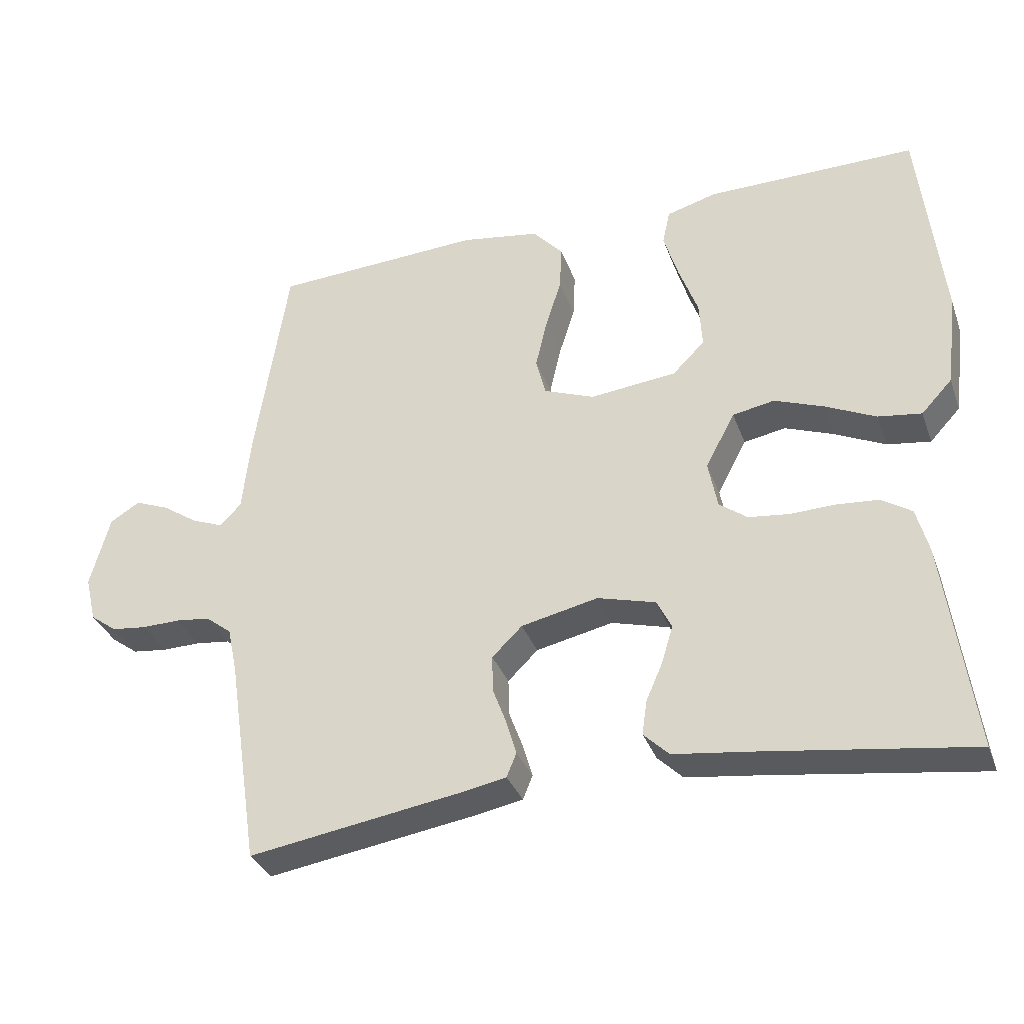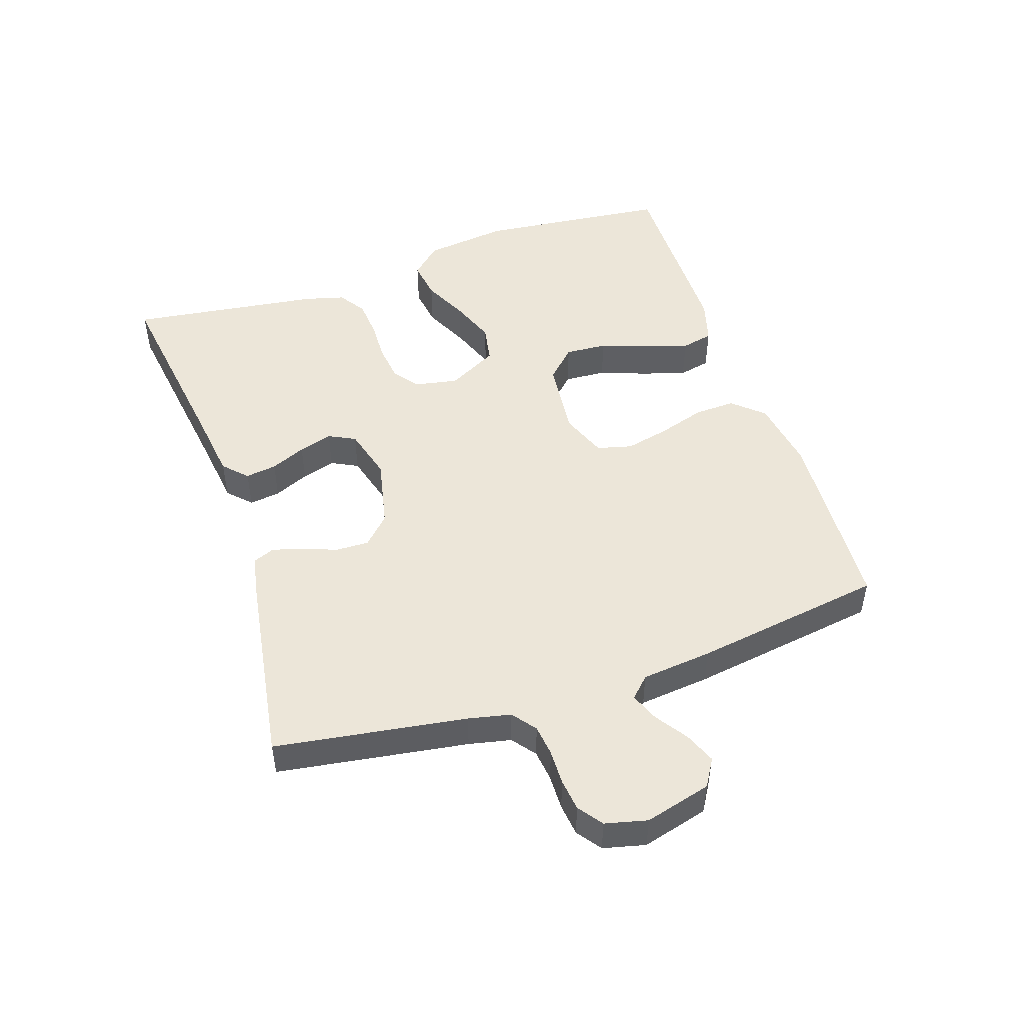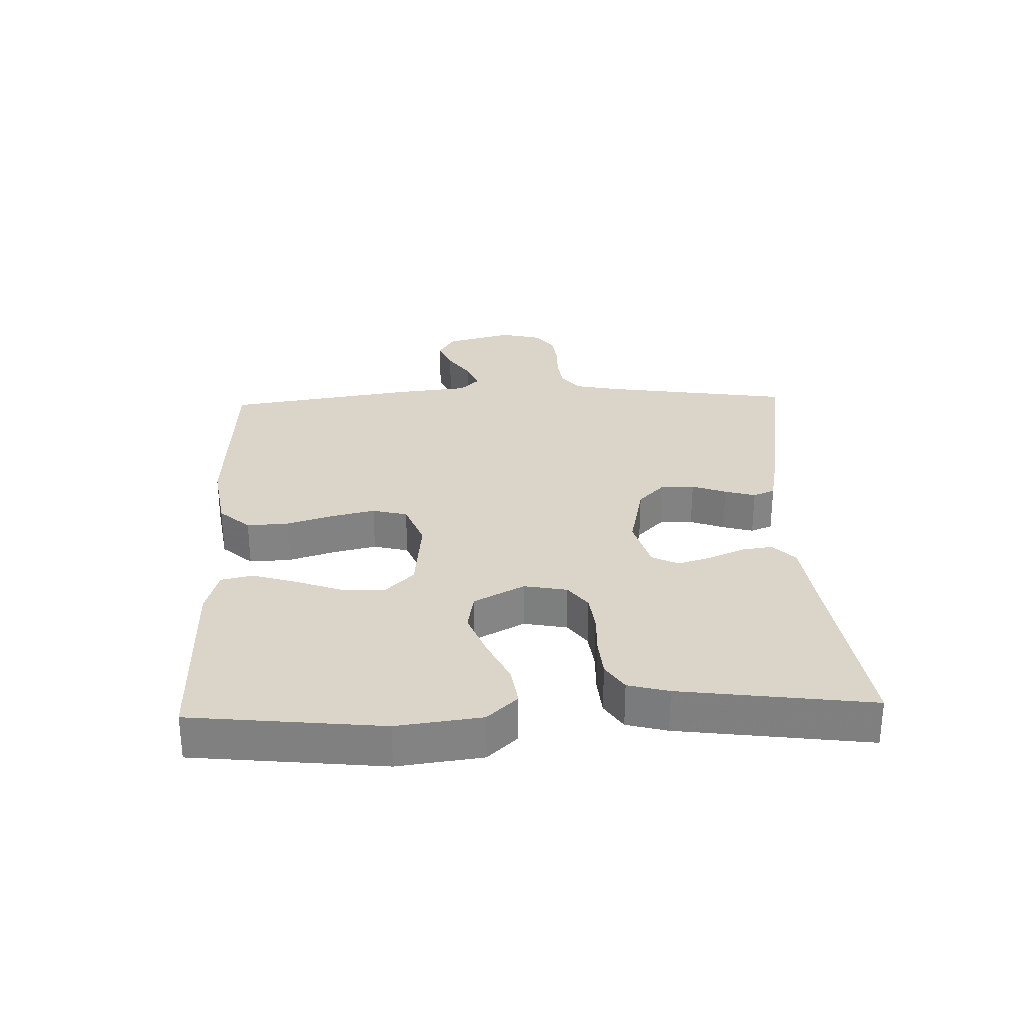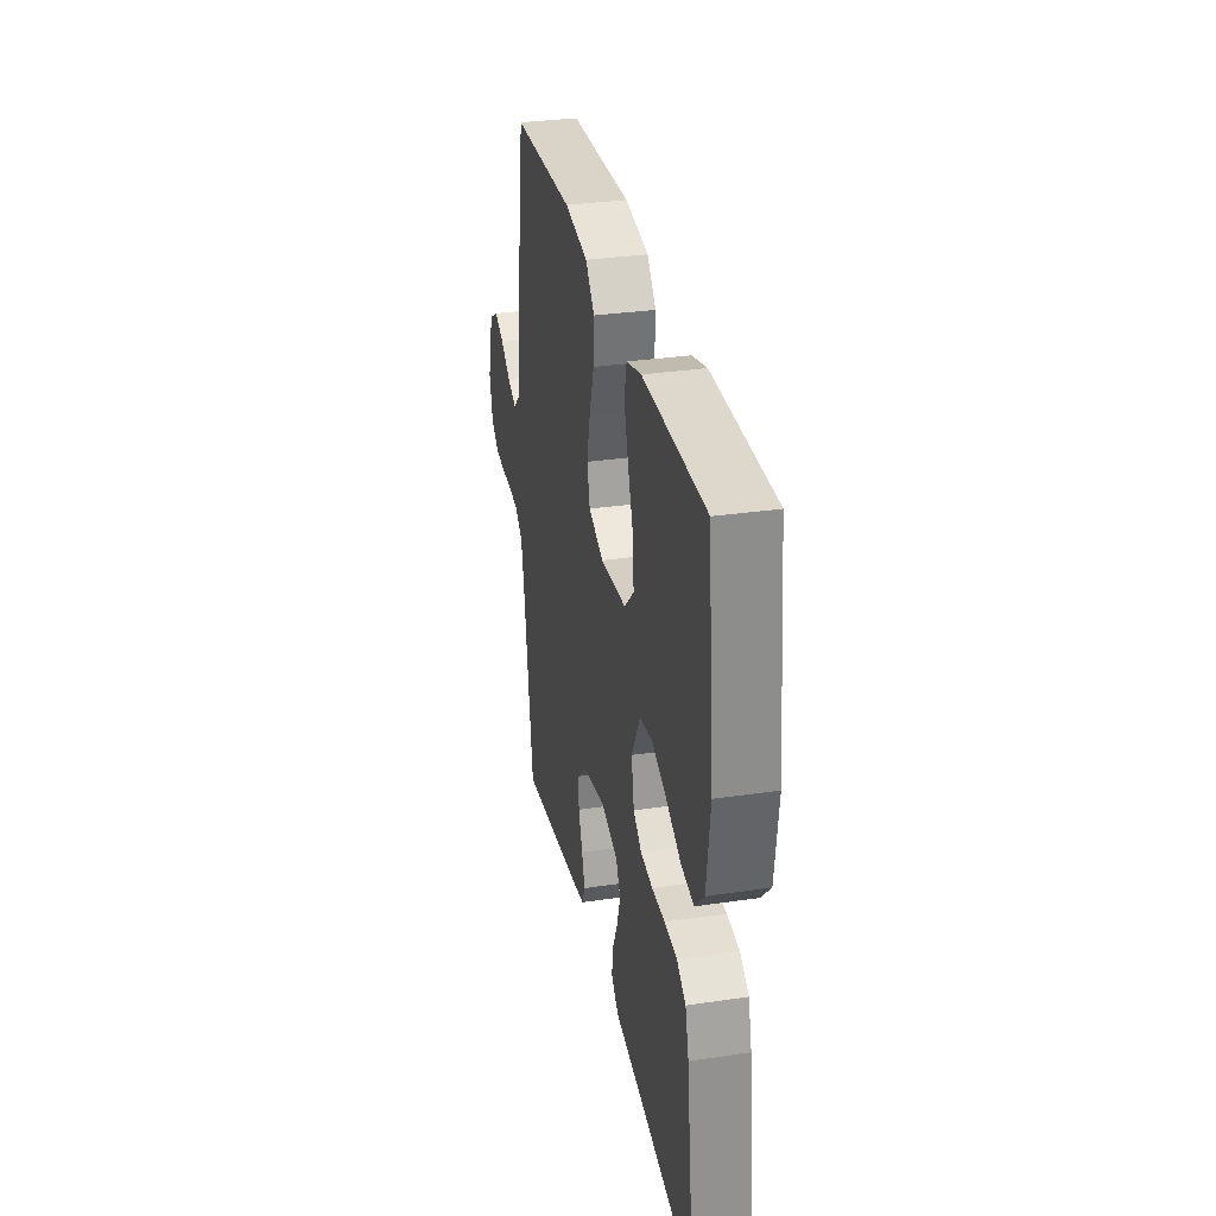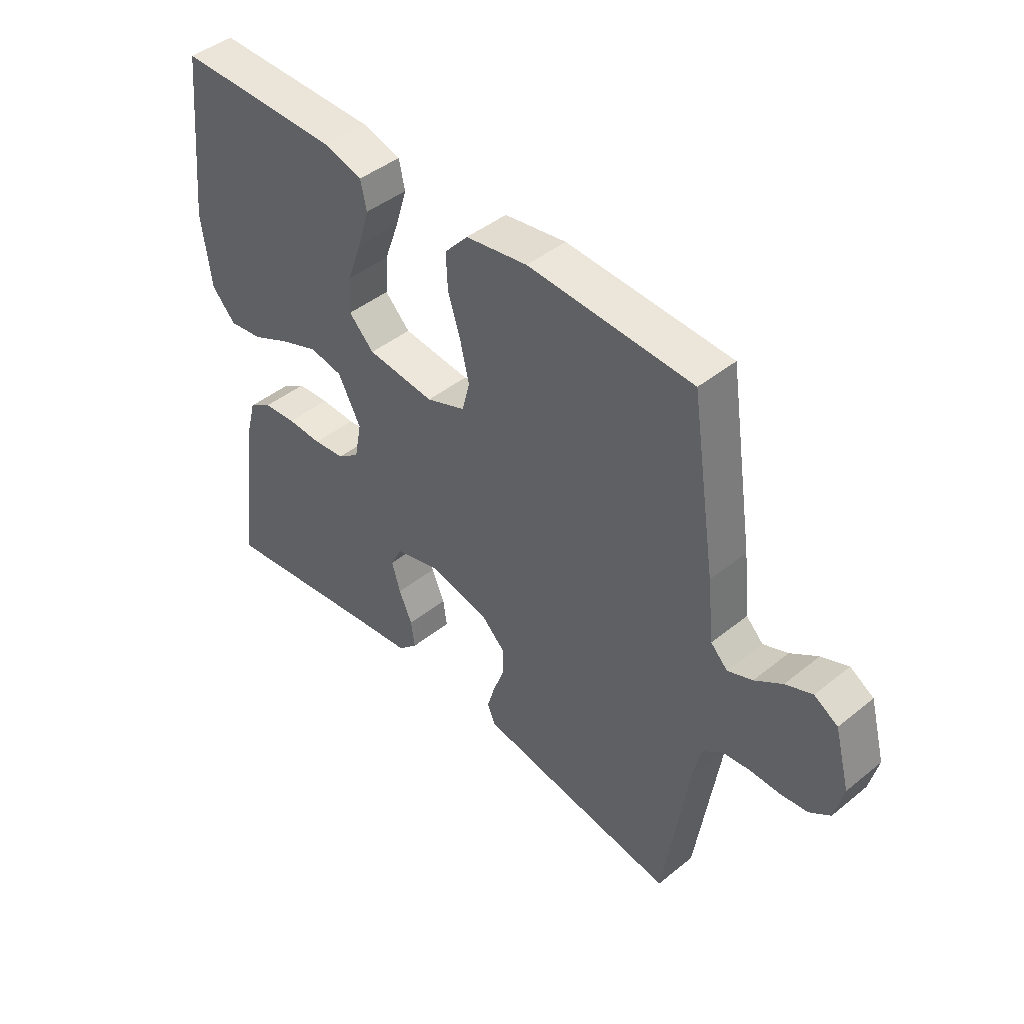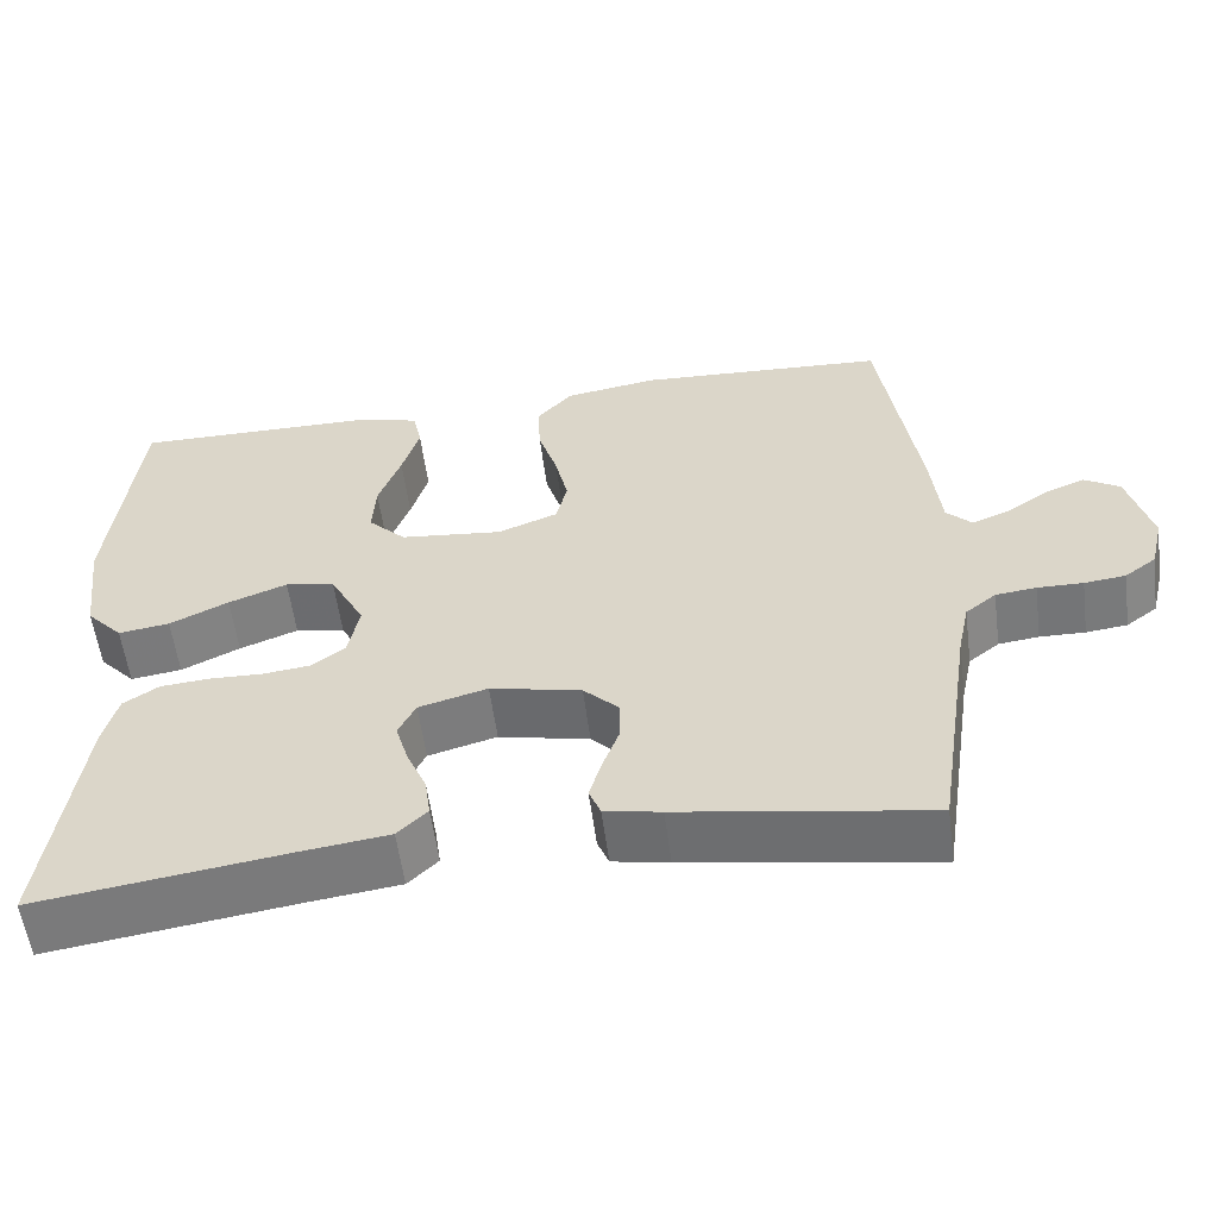
<metadata>
{"format":"obj","ext":"obj","renderer":"f3d","projection":"perspective","resolution":1024,"background":"white","views":[{"elev":-33.8,"azim":18.5,"up":"+Z"},{"elev":49.0,"azim":-108.4,"up":"+Y"},{"elev":29.3,"azim":88.0,"up":"+Y"},{"elev":31.9,"azim":78.3,"up":"+Z"},{"elev":44.2,"azim":-133.3,"up":"+Z"},{"elev":-56.7,"azim":-172.6,"up":"+Z"}]}
</metadata>
<code>
v -0.5 0.07 0.5
v -0.2 0.07 0.516
v -0.087 0.07 0.498
v -0.044 0.07 0.45
v -0.047 0.07 0.385
v -0.07 0.07 0.312
v -0.086 0.07 0.243
v -0.072 0.07 0.188
v 0 0.07 0.16
v 0.124 0.07 0.173
v 0.17 0.07 0.219
v 0.166 0.07 0.285
v 0.139 0.07 0.359
v 0.118 0.07 0.428
v 0.129 0.07 0.478
v 0.2 0.07 0.498
v 0.5 0.07 0.5
v 0.532 0.07 0.2
v 0.515 0.07 0.067
v 0.471 0.07 0.02
v 0.409 0.07 0.029
v 0.338 0.07 0.063
v 0.267 0.07 0.09
v 0.207 0.07 0.079
v 0.165 0.07 0
v 0.178 0.07 -0.068
v 0.218 0.07 -0.098
v 0.276 0.07 -0.105
v 0.34 0.07 -0.103
v 0.4 0.07 -0.108
v 0.443 0.07 -0.136
v 0.46 0.07 -0.2
v 0.5 0.07 -0.5
v 0.2 0.07 -0.457
v 0.093 0.07 -0.443
v 0.057 0.07 -0.408
v 0.064 0.07 -0.359
v 0.088 0.07 -0.304
v 0.104 0.07 -0.251
v 0.083 0.07 -0.209
v 0 0.07 -0.186
v -0.11 0.07 -0.21
v -0.153 0.07 -0.252
v -0.152 0.07 -0.304
v -0.132 0.07 -0.358
v -0.118 0.07 -0.406
v -0.132 0.07 -0.44
v -0.2 0.07 -0.453
v -0.5 0.07 -0.5
v -0.545 0.07 -0.2
v -0.559 0.07 -0.134
v -0.596 0.07 -0.105
v -0.645 0.07 -0.099
v -0.7 0.07 -0.1
v -0.75 0.07 -0.094
v -0.788 0.07 -0.066
v -0.804 0.07 0
v -0.776 0.07 0.104
v -0.733 0.07 0.13
v -0.684 0.07 0.11
v -0.634 0.07 0.076
v -0.589 0.07 0.058
v -0.558 0.07 0.089
v -0.546 0.07 0.2
v -0.5 0 0.5
v -0.2 0 0.516
v -0.087 0 0.498
v -0.044 0 0.45
v -0.047 0 0.385
v -0.07 0 0.312
v -0.086 0 0.243
v -0.072 0 0.188
v 0 0 0.16
v 0.124 0 0.173
v 0.17 0 0.219
v 0.166 0 0.285
v 0.139 0 0.359
v 0.118 0 0.428
v 0.129 0 0.478
v 0.2 0 0.498
v 0.5 0 0.5
v 0.532 0 0.2
v 0.515 0 0.067
v 0.471 0 0.02
v 0.409 0 0.029
v 0.338 0 0.063
v 0.267 0 0.09
v 0.207 0 0.079
v 0.165 0 0
v 0.178 0 -0.068
v 0.218 0 -0.098
v 0.276 0 -0.105
v 0.34 0 -0.103
v 0.4 0 -0.108
v 0.443 0 -0.136
v 0.46 0 -0.2
v 0.5 0 -0.5
v 0.2 0 -0.457
v 0.093 0 -0.443
v 0.057 0 -0.408
v 0.064 0 -0.359
v 0.088 0 -0.304
v 0.104 0 -0.251
v 0.083 0 -0.209
v 0 0 -0.186
v -0.11 0 -0.21
v -0.153 0 -0.252
v -0.152 0 -0.304
v -0.132 0 -0.358
v -0.118 0 -0.406
v -0.132 0 -0.44
v -0.2 0 -0.453
v -0.5 0 -0.5
v -0.545 0 -0.2
v -0.559 0 -0.134
v -0.596 0 -0.105
v -0.645 0 -0.099
v -0.7 0 -0.1
v -0.75 0 -0.094
v -0.788 0 -0.066
v -0.804 0 0
v -0.776 0 0.104
v -0.733 0 0.13
v -0.684 0 0.11
v -0.634 0 0.076
v -0.589 0 0.058
v -0.558 0 0.089
v -0.546 0 0.2
f 63 64 1 2
f 58 59 60 61
f 58 61 62
f 57 58 62
f 56 57 62
f 53 54 55 56
f 52 53 56 62
f 51 52 62 63
f 47 48 49 50
f 44 45 46 47
f 44 47 50 51
f 35 36 37 38
f 34 35 38 39
f 33 34 39
f 32 33 39 40
f 28 29 30 31
f 27 28 31 32
f 19 20 21 22
f 19 22 23
f 18 19 23
f 17 18 23 24
f 15 16 17 24
f 12 13 14 15
f 3 4 5 6
f 3 6 7
f 2 3 7
f 63 2 7 8
f 43 44 51 63
f 42 43 63 8
f 27 32 40 41
f 26 27 41 42
f 25 26 42 8
f 12 15 24
f 11 12 24
f 10 11 24 25
f 9 10 25
f 8 9 25
f 66 65 128 127
f 125 124 123 122
f 126 125 122
f 126 122 121
f 126 121 120
f 120 119 118 117
f 126 120 117 116
f 127 126 116 115
f 114 113 112 111
f 111 110 109 108
f 115 114 111 108
f 102 101 100 99
f 103 102 99 98
f 103 98 97
f 104 103 97 96
f 95 94 93 92
f 96 95 92 91
f 86 85 84 83
f 87 86 83
f 87 83 82
f 88 87 82 81
f 88 81 80 79
f 79 78 77 76
f 70 69 68 67
f 71 70 67
f 71 67 66
f 72 71 66 127
f 127 115 108 107
f 72 127 107 106
f 105 104 96 91
f 106 105 91 90
f 72 106 90 89
f 88 79 76
f 88 76 75
f 89 88 75 74
f 89 74 73
f 89 73 72
f 1 65 66 2
f 2 66 67 3
f 3 67 68 4
f 4 68 69 5
f 5 69 70 6
f 6 70 71 7
f 7 71 72 8
f 8 72 73 9
f 9 73 74 10
f 10 74 75 11
f 11 75 76 12
f 12 76 77 13
f 13 77 78 14
f 14 78 79 15
f 15 79 80 16
f 16 80 81 17
f 17 81 82 18
f 18 82 83 19
f 19 83 84 20
f 20 84 85 21
f 21 85 86 22
f 22 86 87 23
f 23 87 88 24
f 24 88 89 25
f 25 89 90 26
f 26 90 91 27
f 27 91 92 28
f 28 92 93 29
f 29 93 94 30
f 30 94 95 31
f 31 95 96 32
f 32 96 97 33
f 33 97 98 34
f 34 98 99 35
f 35 99 100 36
f 36 100 101 37
f 37 101 102 38
f 38 102 103 39
f 39 103 104 40
f 40 104 105 41
f 41 105 106 42
f 42 106 107 43
f 43 107 108 44
f 44 108 109 45
f 45 109 110 46
f 46 110 111 47
f 47 111 112 48
f 48 112 113 49
f 49 113 114 50
f 50 114 115 51
f 51 115 116 52
f 52 116 117 53
f 53 117 118 54
f 54 118 119 55
f 55 119 120 56
f 56 120 121 57
f 57 121 122 58
f 58 122 123 59
f 59 123 124 60
f 60 124 125 61
f 61 125 126 62
f 62 126 127 63
f 63 127 128 64
f 64 128 65 1

</code>
